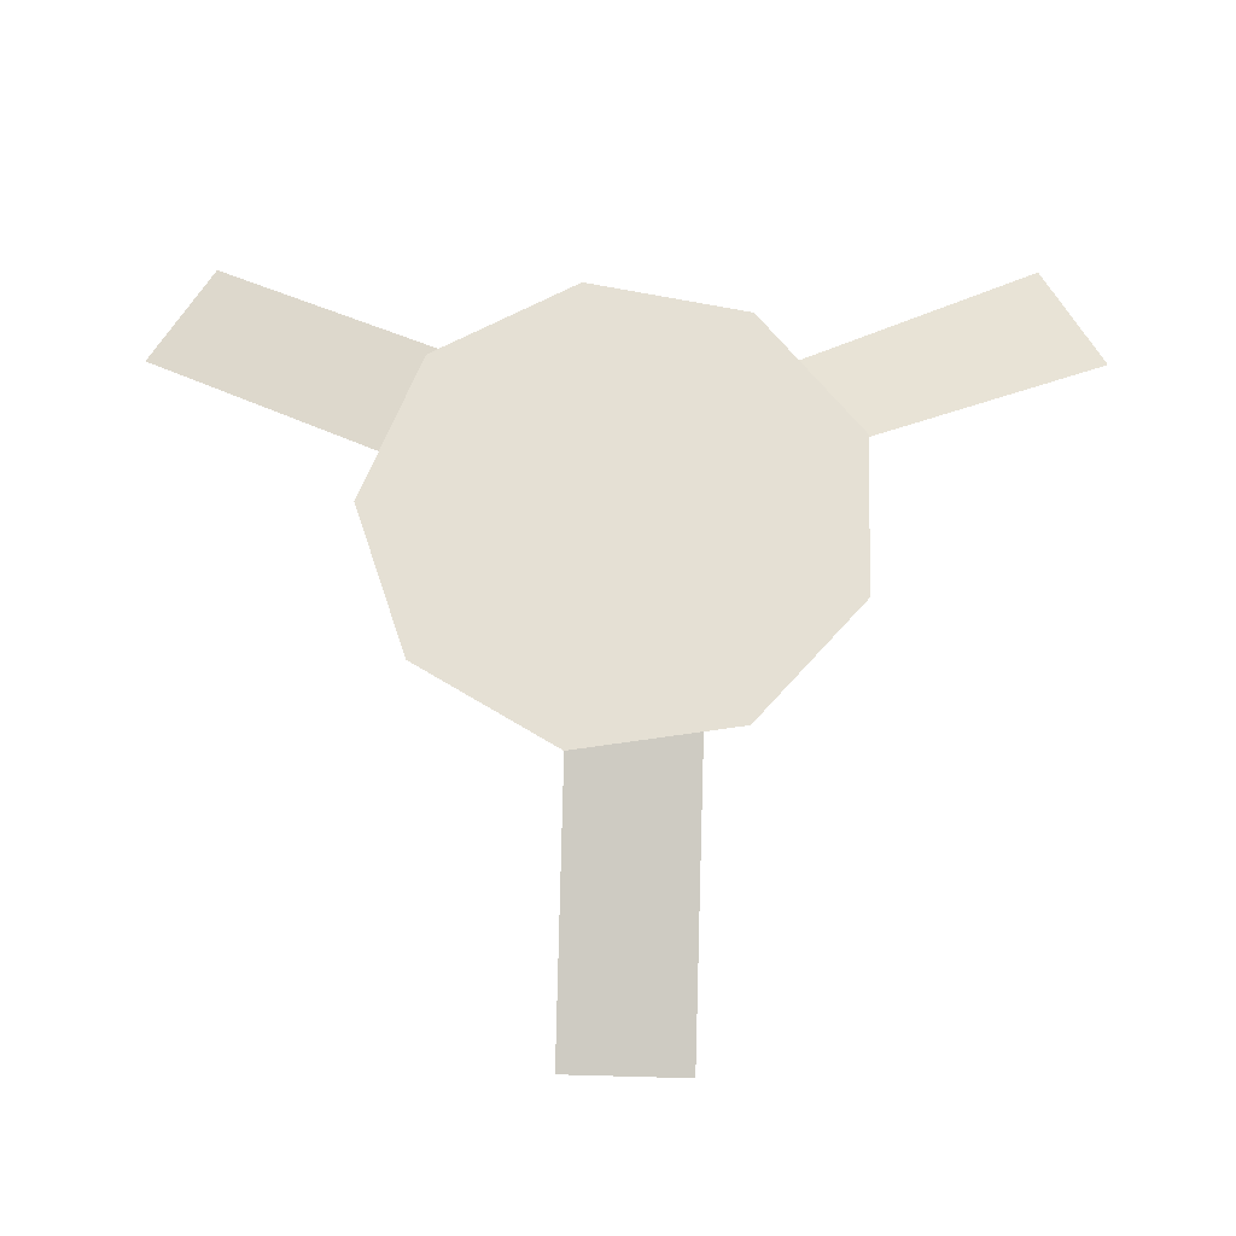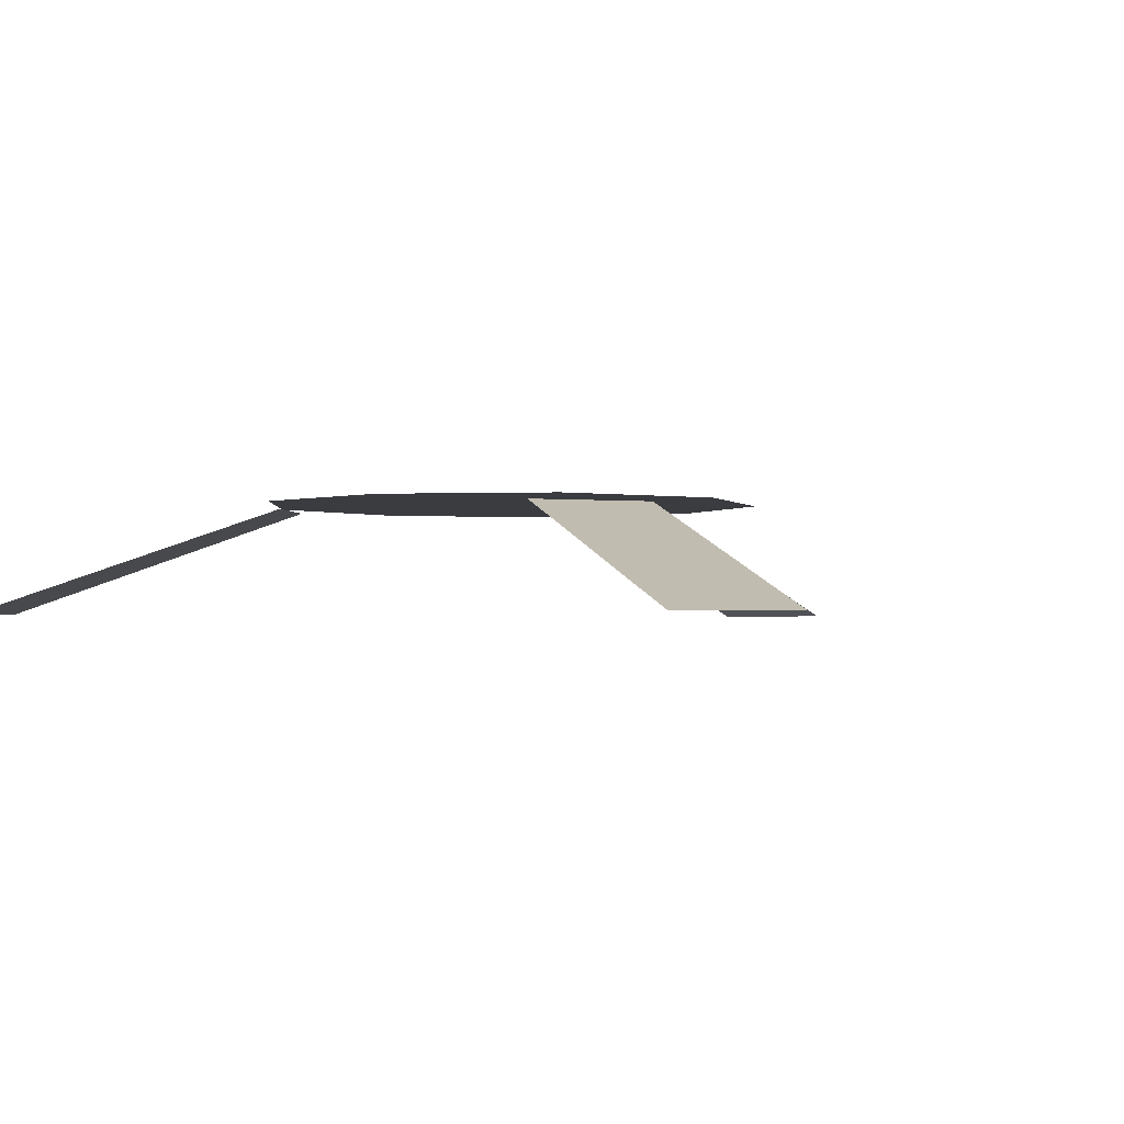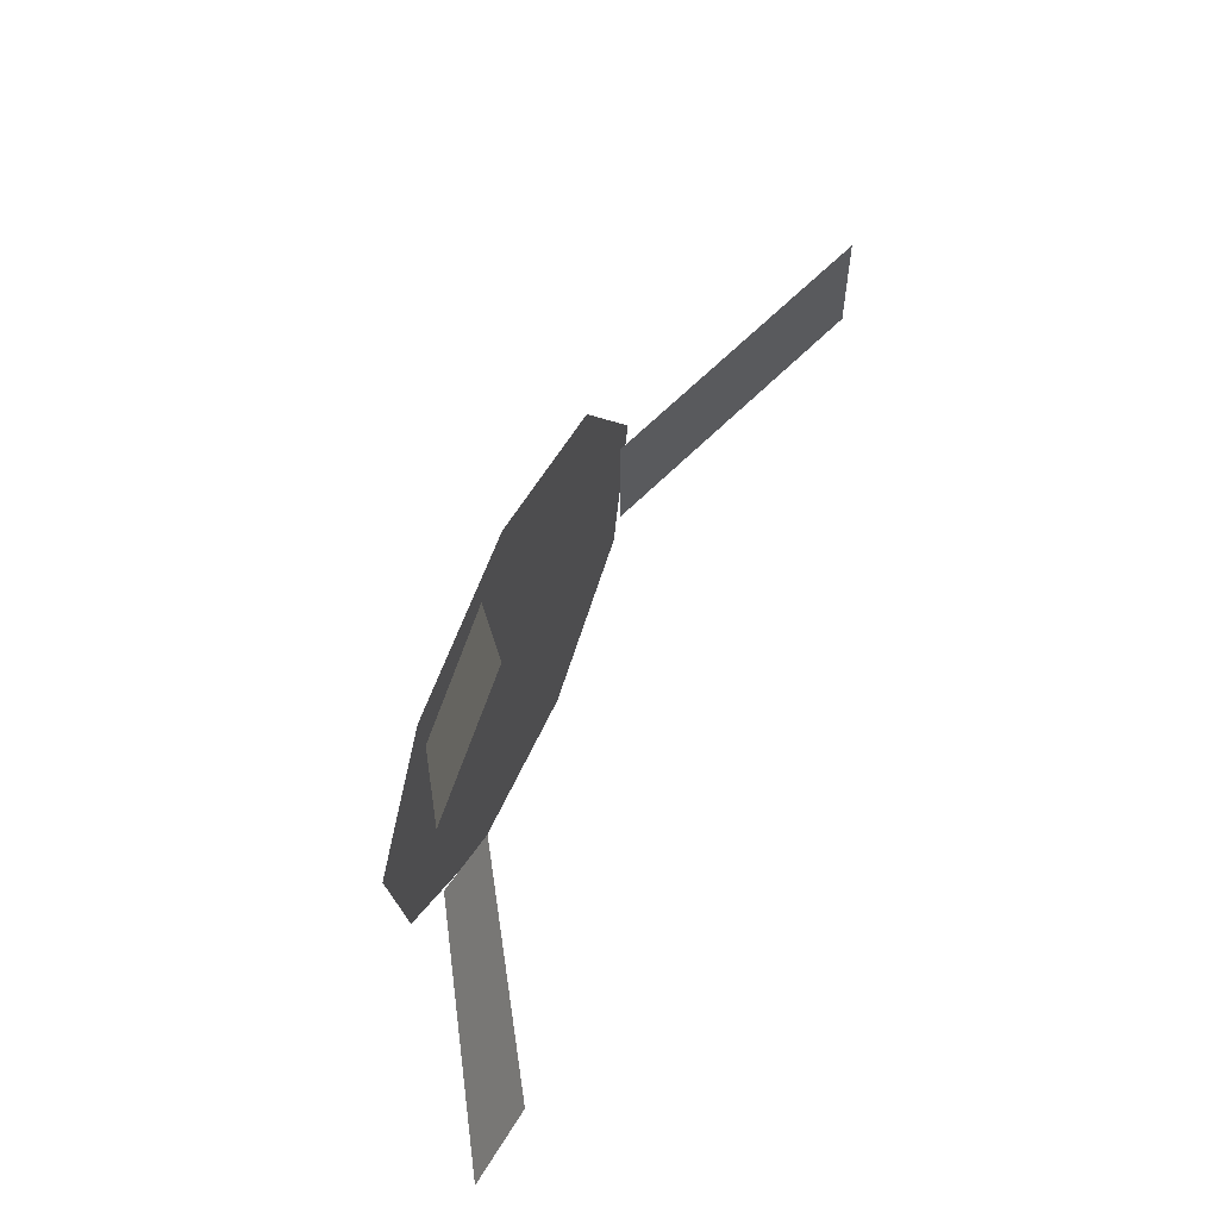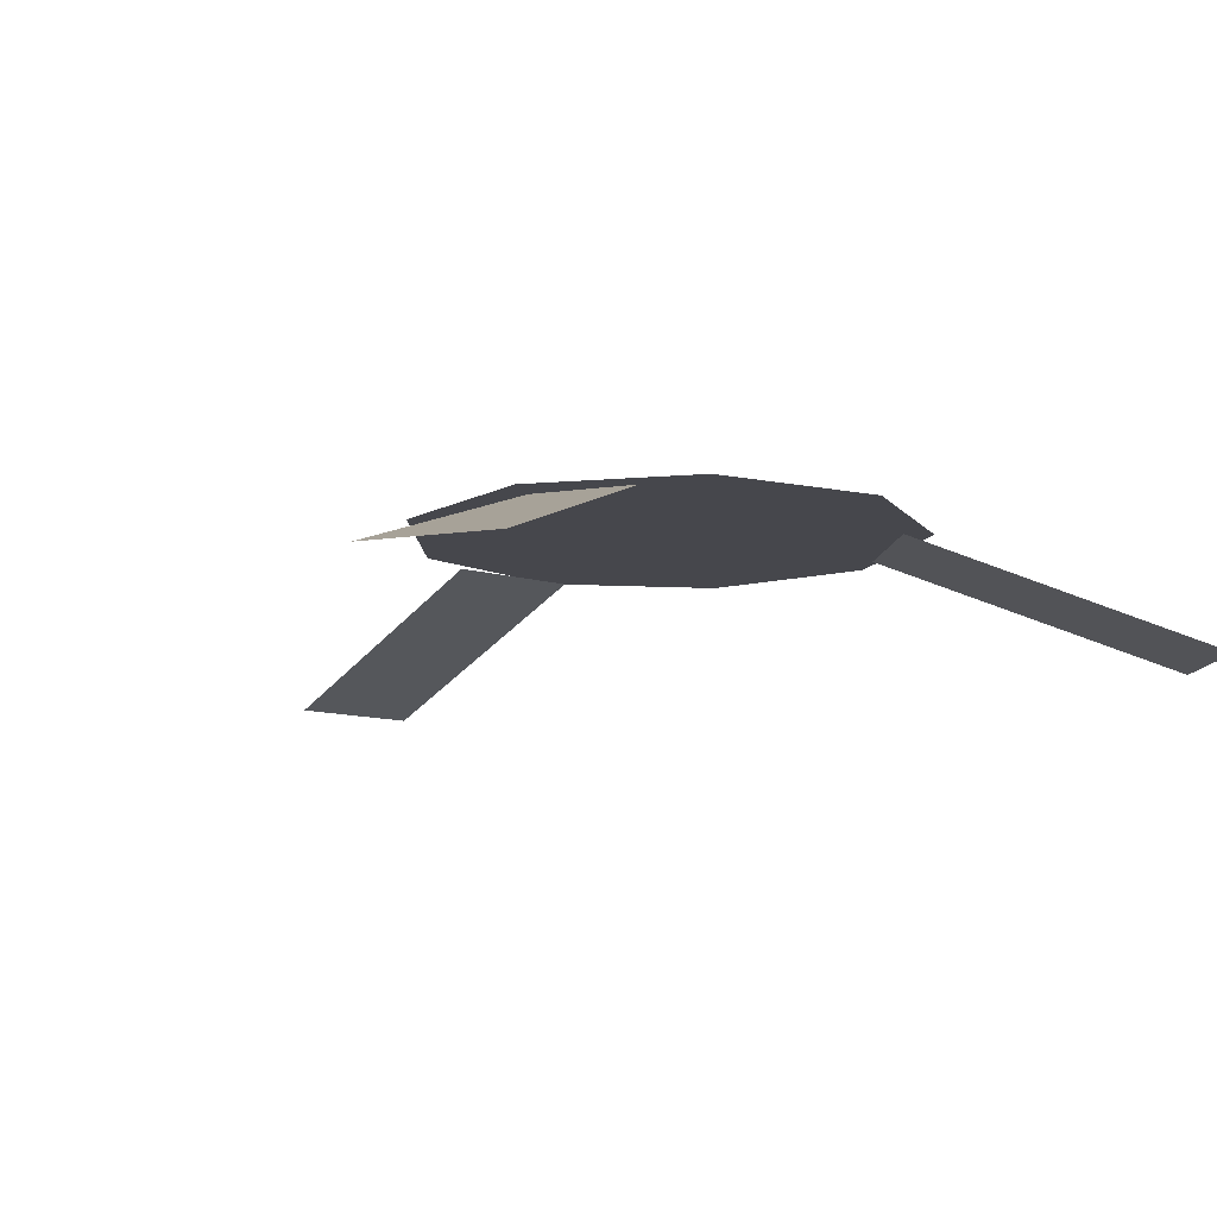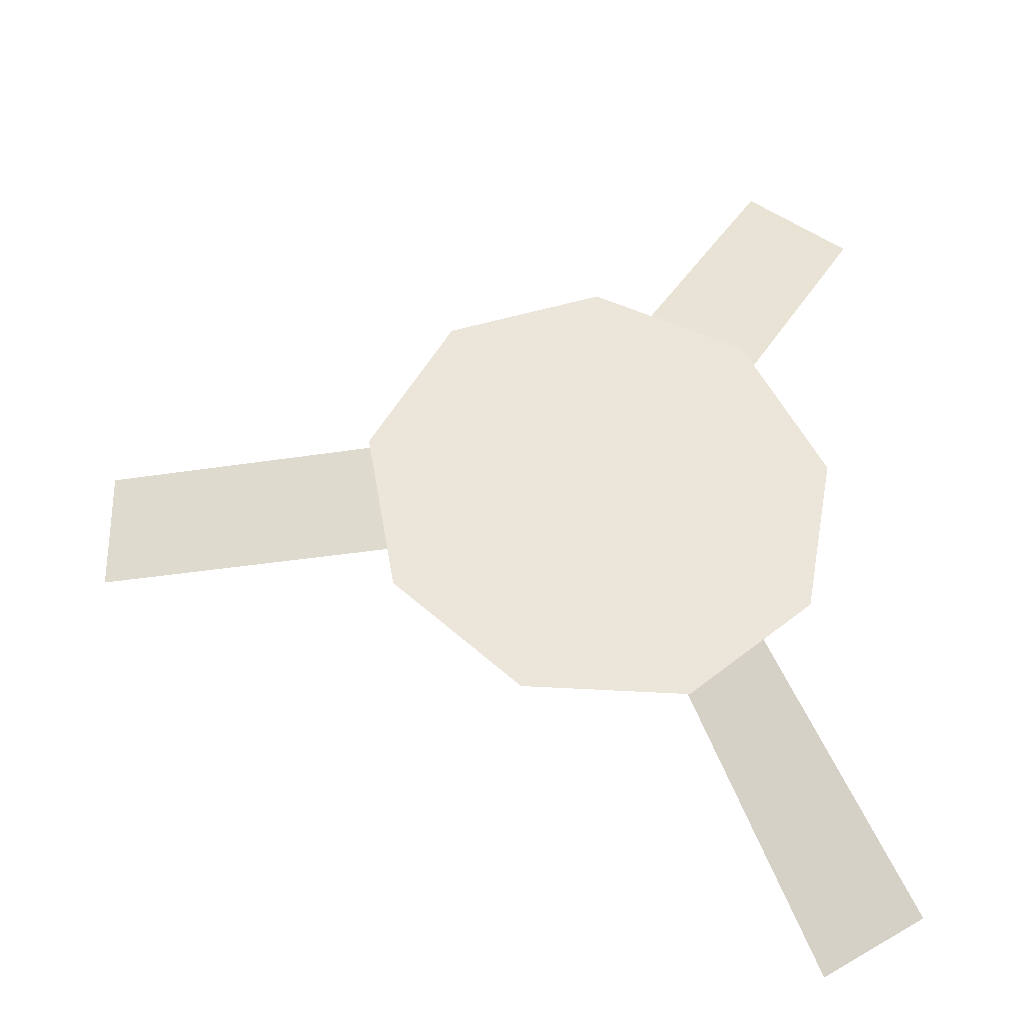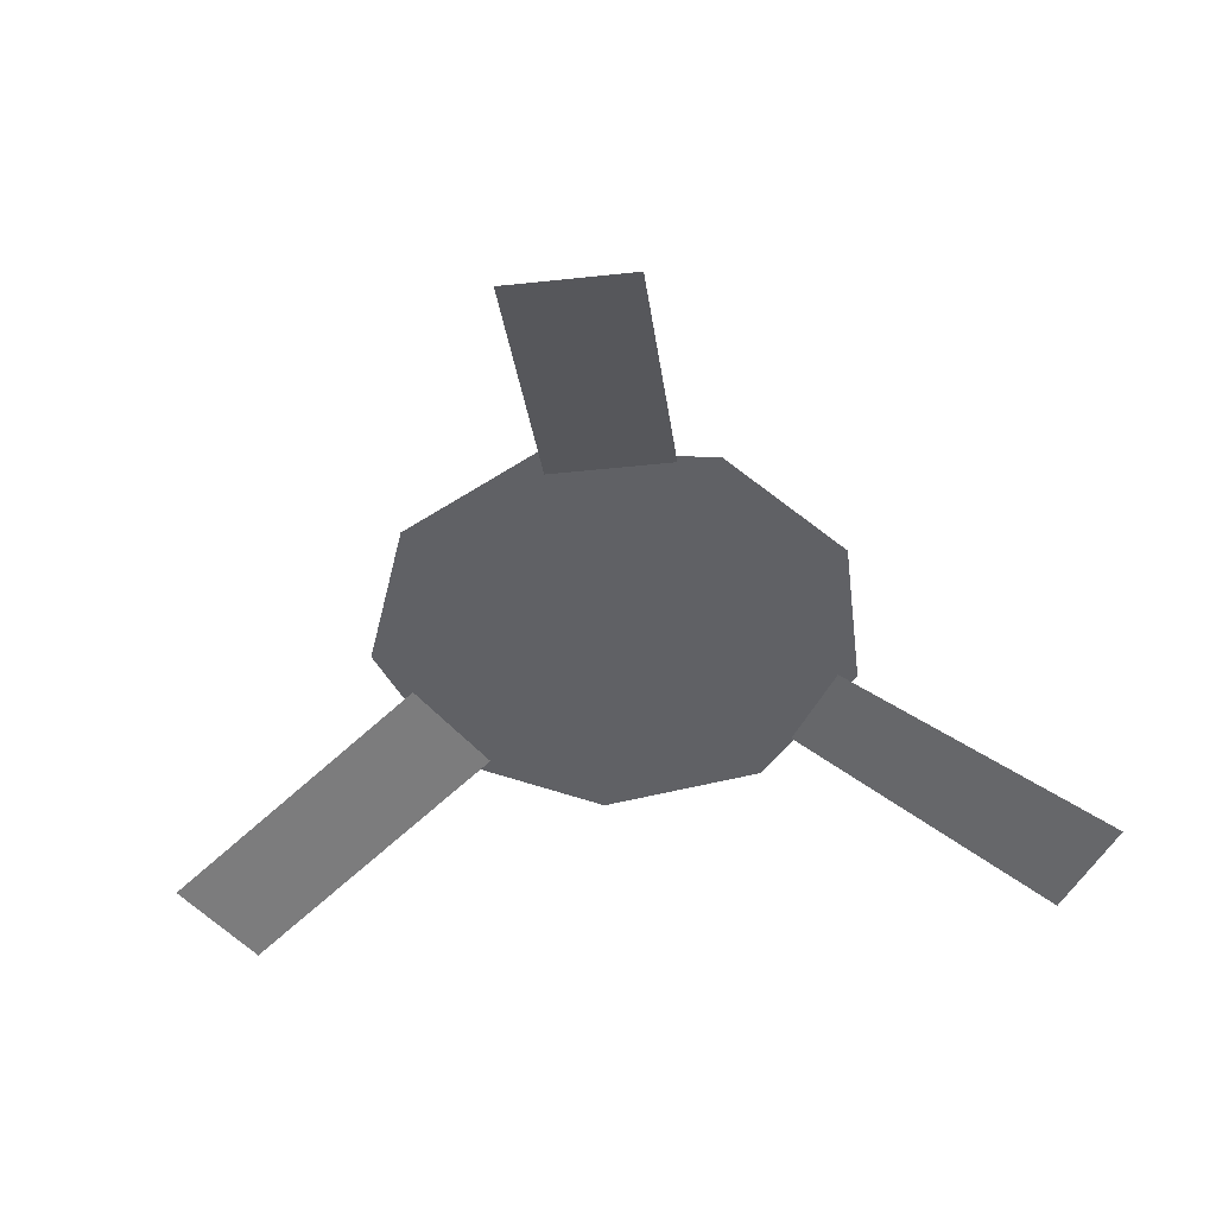
<metadata>
{"format":"obj","ext":"obj","renderer":"f3d","projection":"perspective","resolution":1024,"background":"white","views":[{"elev":65.7,"azim":91.6,"up":"+Y"},{"elev":-1.6,"azim":-52.0,"up":"+Y"},{"elev":62.8,"azim":-65.1,"up":"+Z"},{"elev":-10.9,"azim":-127.4,"up":"+Y"},{"elev":-30.5,"azim":173.8,"up":"+Z"},{"elev":-47.1,"azim":96.9,"up":"+Y"}]}
</metadata>
<code>
g Area_Common_Build_Camp_Pirates_01_Ocl
v 3.509 3.518 0.4949
v -3.067 3.518 -1.899
v 3.087 3.518 -1.899
v 1.226 3.518 -3.461
v -1.205 3.518 -3.461
v 2.294 3.518 2.6
v 0.01043 3.518 3.431
v -2.273 3.518 2.6
v -3.489 3.518 0.4949
v 3.137 3.455 -1.296
v 7.335 1.962 -1.296
v 7.335 1.962 0.4994
v 3.137 3.455 0.4994
v -0.7049 3.455 2.946
v -2.943 1.962 6.787
v -4.497 1.962 5.889
v -2.259 3.455 2.048
v -2.314 3.455 -2.419
v -4.795 1.962 -6.111
v -3.271 1.962 -7.059
v -1.087 3.455 -3.182
g Area_Common_Build_Camp_Pirates_01_Ocl_0
f 3 2 1
f 4 2 3
f 5 2 4
f 1 2 6
f 6 2 7
f 7 2 8
f 8 2 9
f 12 11 10
f 13 12 10
f 16 15 14
f 17 16 14
f 20 19 18
f 21 20 18

</code>
